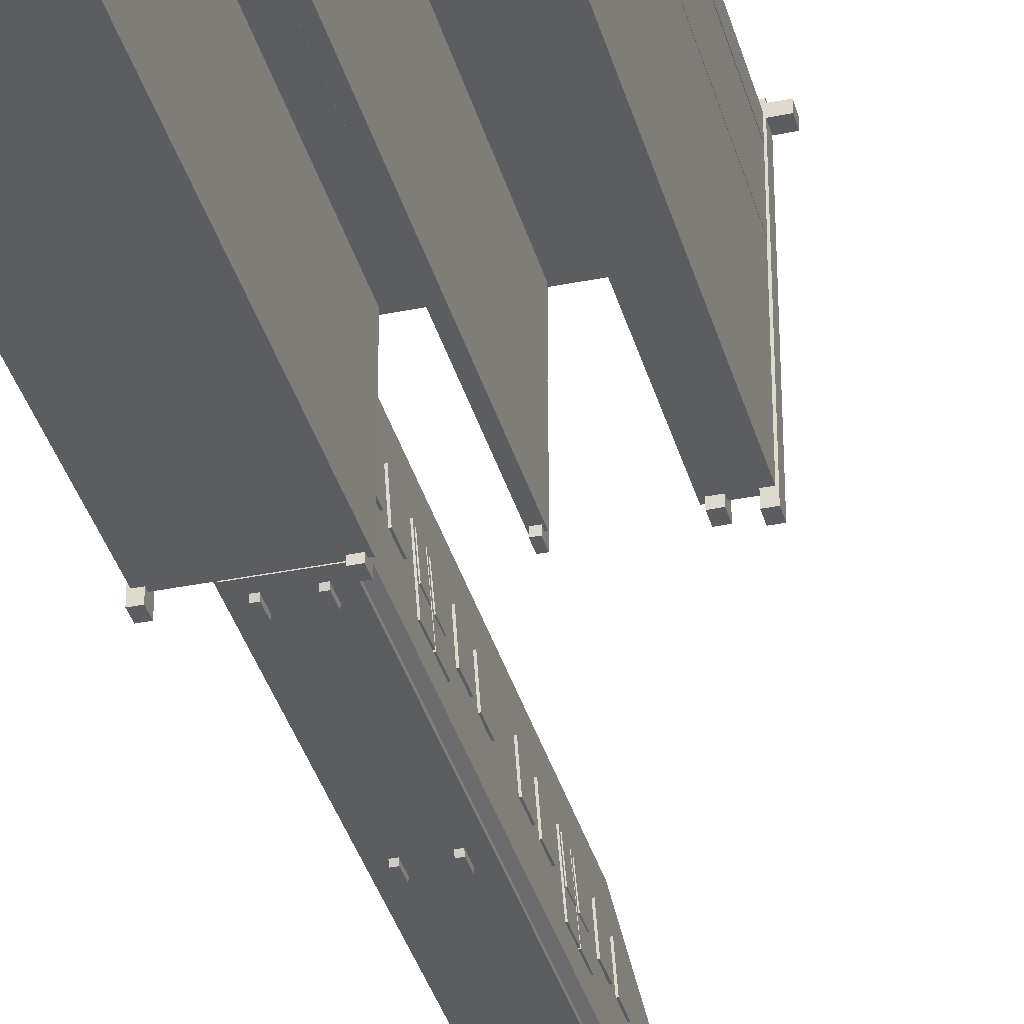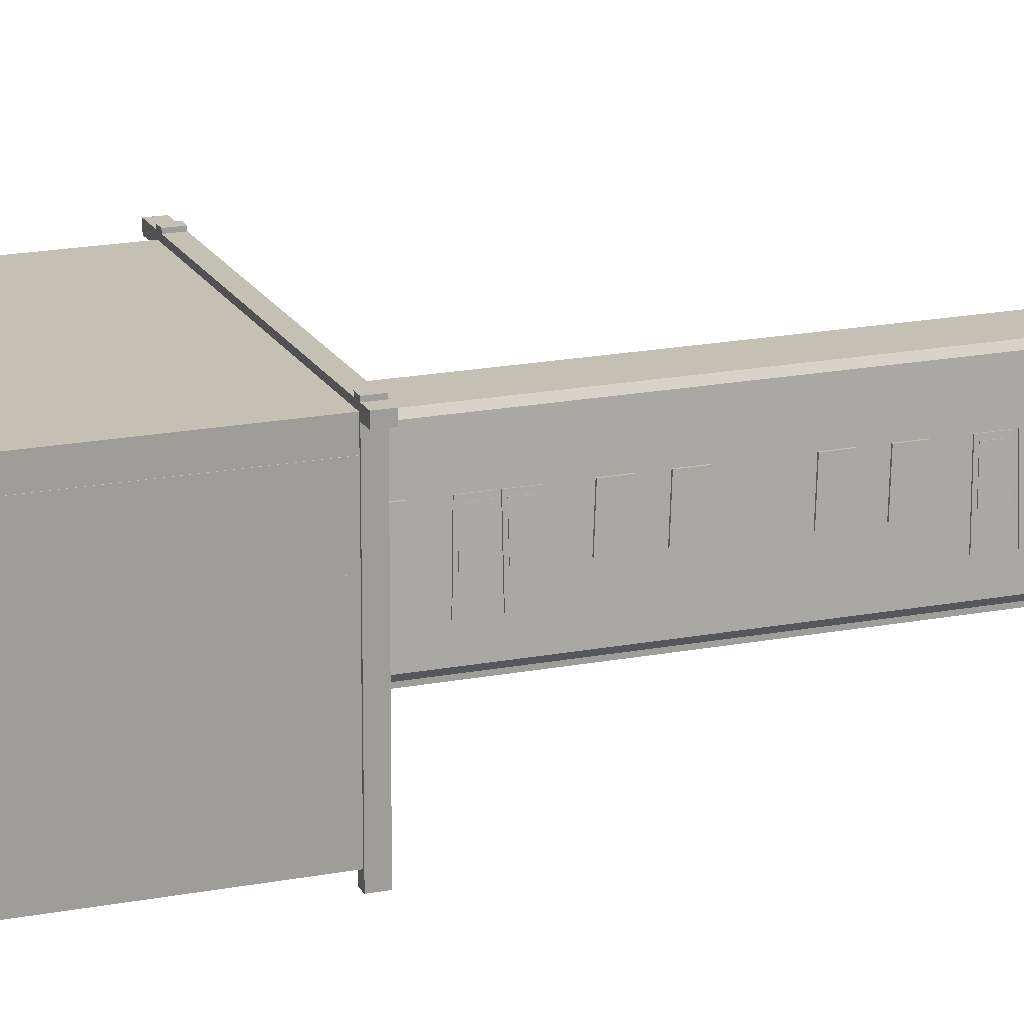
<metadata>
{"format":"obj","ext":"obj","renderer":"f3d","projection":"perspective","resolution":1024,"background":"white","views":[{"elev":-36.1,"azim":-165.1,"up":"+Y"},{"elev":18.4,"azim":-110.6,"up":"+Y"}]}
</metadata>
<code>
o Plane.008
v -0.9933 -0.08889 6.925
v -0.9932 3.703 6.925
v -1.144 -0.08888 6.925
v -1.144 3.703 6.925
g Plane.008_Plane.008_Material.010
f 2 3 1
f 2 4 3
o Plane.012
v 3.89 5.038 6.891
v 3.89 5.037 -6.853
v 3.739 5.038 6.891
v 3.739 5.037 -6.853
g Plane.012_Plane.012_Material.010
f 6 7 5
f 6 8 7
o Plane.013
v -3.784 5.038 6.891
v -3.784 5.037 -6.853
v -3.935 5.038 6.891
v -3.935 5.037 -6.853
g Plane.013_Plane.013_Material.010
f 10 11 9
f 10 12 11
o Cube.011_Cube.001
v 1.439 3.621 20.21
v 1.162 0.3324 7.109
v 1.162 0.3324 26.15
v 2.837 3.621 7.109
v 3.116 0.3324 7.109
v 2.837 3.621 20.21
v 3.116 0.3324 26.15
v 2.959 0.1757 26.51
v 2.138 3.752 19.86
v 2.748 3.621 20.21
v 2.748 3.752 19.86
v 1.439 3.621 19.86
v 1.525 3.621 20.21
v 1.525 3.752 19.86
v 2.837 3.621 19.86
v 2.837 3.621 20.21
v 2.138 3.621 20.21
v 1.525 3.752 7.287
v 2.138 3.752 8.386
v 2.138 3.752 7.287
v 2.748 3.752 7.287
v 2.837 3.621 8.386
v 2.837 3.621 7.287
v 1.439 3.621 7.287
v 1.525 3.752 8.386
v 2.748 3.752 8.386
v 1.439 3.621 8.386
v 2.138 3.621 7.109
v 2.748 3.621 7.109
v 1.525 3.621 7.109
v 2.837 3.621 7.109
v 2.959 0.08578 7.173
v 2.959 0.1757 7.173
v 1.318 0.1757 7.173
v 1.318 0.1757 26.51
v 1.318 0.08578 26.51
v 1.318 0.08578 7.173
v 2.959 -0.1689 27.23
v 1.318 -0.1689 27.23
v 2.959 -0.2588 27.23
v 2.959 0.08578 26.51
v 1.318 -0.2588 27.23
v 1.439 3.621 7.109
v 1.439 3.621 20.21
v 1.439 3.621 7.109
g Cube.011_Cube.001_Cube.011_Cube.001_Material.011
f 13 14 15
f 14 16 17
f 17 18 19
f 18 15 19
f 15 20 19
f 21 22 23
f 24 25 26
f 27 22 28
f 26 29 21
f 30 31 32
f 33 34 35
f 36 37 30
f 32 38 33
f 37 21 31
f 38 27 34
f 39 26 37
f 31 23 38
f 40 33 41
f 42 36 30
f 41 35 43
f 42 32 40
f 20 44 45
f 14 45 46
f 15 46 47
f 19 45 17
f 44 48 49
f 46 48 47
f 47 50 20
f 45 49 46
f 51 52 50
f 53 50 52
f 48 51 47
f 53 54 48
f 13 55 14
f 14 55 16
f 17 16 18
f 18 13 15
f 15 47 20
f 21 29 22
f 24 56 25
f 27 23 22
f 26 25 29
f 30 37 31
f 33 38 34
f 36 39 37
f 32 31 38
f 37 26 21
f 38 23 27
f 39 24 26
f 31 21 23
f 40 32 33
f 42 57 36
f 41 33 35
f 42 30 32
f 20 53 44
f 14 17 45
f 15 14 46
f 19 20 45
f 44 53 48
f 46 49 48
f 47 51 50
f 45 44 49
f 51 54 52
f 53 20 50
f 48 54 51
f 53 52 54
o Cube.039
v 1.309 2.588 7.591
v 1.288 1.544 7.517
v 1.222 1.545 7.517
v 1.375 2.587 7.591
v 1.288 1.544 8.196
v 1.309 2.588 8.123
v 1.222 1.545 8.196
v 1.375 2.587 8.123
g Cube.039_Cube.039_Material.001
f 58 59 60
f 61 62 59
f 62 63 64
f 63 60 64
f 62 60 59
f 61 63 65
f 58 61 59
f 61 65 62
f 62 65 63
f 63 58 60
f 62 64 60
f 61 58 63
o Cube.040
v 1.309 2.588 8.638
v 1.288 1.544 8.564
v 1.222 1.545 8.564
v 1.375 2.587 8.638
v 1.288 1.544 9.243
v 1.309 2.588 9.17
v 1.222 1.545 9.243
v 1.375 2.587 9.17
g Cube.040_Cube.040_Material.001
f 66 67 68
f 69 70 67
f 70 71 72
f 71 68 72
f 70 68 67
f 69 71 73
f 66 69 67
f 69 73 70
f 70 73 71
f 71 66 68
f 70 72 68
f 69 66 71
o Cube.041
v 1.309 2.588 12.8
v 1.288 1.544 12.72
v 1.222 1.545 12.72
v 1.375 2.587 12.8
v 1.288 1.544 13.4
v 1.309 2.588 13.33
v 1.222 1.545 13.4
v 1.375 2.587 13.33
g Cube.041_Cube.041_Material.001
f 74 75 76
f 77 78 75
f 78 79 80
f 79 76 80
f 78 76 75
f 77 79 81
f 74 77 75
f 77 81 78
f 78 81 79
f 79 74 76
f 78 80 76
f 77 74 79
o Cube.042
v 1.309 2.588 11.75
v 1.288 1.544 11.68
v 1.222 1.545 11.68
v 1.375 2.587 11.75
v 1.288 1.544 12.36
v 1.309 2.588 12.28
v 1.222 1.545 12.36
v 1.375 2.587 12.28
g Cube.042_Cube.042_Material.001
f 82 83 84
f 85 86 83
f 86 87 88
f 87 84 88
f 86 84 83
f 85 87 89
f 82 85 83
f 85 89 86
f 86 89 87
f 87 82 84
f 86 88 84
f 85 82 87
o Cube.043
v 1.319 2.586 9.808
v 1.246 0.9548 9.735
v 1.18 0.9605 9.735
v 1.385 2.58 9.808
v 1.246 0.9548 10.41
v 1.385 2.58 10.4
v 1.18 0.9605 10.41
v 1.319 2.586 10.4
g Cube.043_Cube.043_Material.002
f 90 91 92
f 93 94 91
f 95 96 94
f 96 90 92
f 94 92 91
f 95 90 97
f 90 93 91
f 93 95 94
f 95 97 96
f 96 97 90
f 94 96 92
f 95 93 90
o Cube.044
v 1.319 2.586 11.05
v 1.18 0.9605 11.12
v 1.246 0.9548 11.12
v 1.385 2.58 11.05
v 1.246 0.9548 10.45
v 1.385 2.58 10.46
v 1.18 0.9605 10.45
v 1.319 2.586 10.46
g Cube.044_Cube.044_Material.002
f 98 99 100
f 101 100 102
f 103 102 104
f 104 99 98
f 102 100 99
f 103 105 98
f 98 100 101
f 101 102 103
f 103 104 105
f 104 98 105
f 102 99 104
f 103 98 101
o Cube.045
v 1.294 2.486 9.878
v 1.249 1.579 9.837
v 1.212 1.582 9.837
v 1.331 2.482 9.878
v 1.249 1.579 10.33
v 1.331 2.482 10.33
v 1.212 1.582 10.33
v 1.294 2.486 10.33
g Cube.045_Cube.045_Material.015
f 106 107 108
f 109 110 107
f 111 112 110
f 112 106 108
f 110 108 107
f 109 113 111
f 106 109 107
f 109 111 110
f 111 113 112
f 112 113 106
f 110 112 108
f 109 106 113
o Cube.046
v 1.294 2.486 10.53
v 1.249 1.579 10.53
v 1.212 1.582 10.53
v 1.331 2.482 10.99
v 1.248 1.579 11.02
v 1.212 1.582 11.02
v 1.294 2.486 10.99
v 1.331 2.482 10.53
g Cube.046_Cube.046_Material.015
f 114 115 116
f 115 117 118
f 117 119 118
f 120 116 119
f 118 116 115
f 121 120 117
f 114 121 115
f 115 121 117
f 117 120 119
f 120 114 116
f 118 119 116
f 121 114 120
o Cylinder
v 2.533 0.3679 13.47
v 2.669 0.6105 13.8
v 2.669 0.3679 13.47
v 2.533 0.6105 13.8
v 2.669 0.3671 14.14
v 2.533 0.3671 14.14
v 2.669 -0.02595 14.01
v 2.533 -0.02546 13.59
v 2.533 -0.02595 14.01
v 2.669 -0.02547 13.59
g Cylinder_Cylinder_Material.016
f 122 123 124
f 125 126 123
f 127 128 126
f 129 130 127
f 130 131 128
f 129 124 131
f 123 128 131
f 122 125 123
f 125 127 126
f 127 130 128
f 127 125 122
f 122 129 127
f 130 129 131
f 129 122 124
f 131 124 123
f 123 126 128
o Cylinder.001
v 1.664 0.3679 13.47
v 1.8 0.6105 13.8
v 1.8 0.3679 13.47
v 1.664 0.6105 13.8
v 1.8 0.3671 14.14
v 1.664 0.3671 14.14
v 1.8 -0.02595 14.01
v 1.664 -0.02546 13.59
v 1.664 -0.02595 14.01
v 1.8 -0.02547 13.59
g Cylinder.001_Cylinder.001_Material.016
f 132 133 134
f 135 136 133
f 137 138 136
f 139 140 137
f 140 141 138
f 139 134 141
f 133 138 141
f 132 135 133
f 135 137 136
f 137 140 138
f 137 135 132
f 132 139 137
f 140 139 141
f 139 132 134
f 141 134 133
f 133 136 138
o Cylinder.004
v 2.533 0.368 7.404
v 2.669 0.6105 7.738
v 2.669 0.368 7.404
v 2.533 0.6105 7.738
v 2.669 0.3671 8.073
v 2.533 0.3671 8.073
v 2.669 -0.02599 7.944
v 2.533 -0.02543 7.531
v 2.533 -0.02599 7.944
v 2.669 -0.02543 7.531
g Cylinder.004_Cylinder.004_Material.016
f 142 143 144
f 145 146 143
f 147 148 146
f 149 150 147
f 150 151 148
f 149 144 151
f 143 148 151
f 142 145 143
f 145 147 146
f 147 150 148
f 147 145 142
f 142 149 147
f 150 149 151
f 149 142 144
f 151 144 143
f 143 146 148
o Cylinder.005
v 1.664 0.3746 7.406
v 1.8 0.6104 7.746
v 1.8 0.3746 7.406
v 1.664 0.6104 7.746
v 1.8 0.3604 8.075
v 1.664 0.3604 8.075
v 1.8 -0.03005 7.939
v 1.664 -0.02123 7.525
v 1.664 -0.03005 7.939
v 1.8 -0.02124 7.525
g Cylinder.005_Cylinder.005_Material.016
f 152 153 154
f 155 156 153
f 157 158 156
f 159 160 157
f 160 161 158
f 159 154 161
f 153 158 161
f 152 155 153
f 155 157 156
f 157 160 158
f 157 155 152
f 152 159 157
f 160 159 161
f 159 152 154
f 161 154 153
f 153 156 158
o Plane.015_Plane.023
v 0.9335 2.421 3.003
v 0.9336 1.356 3.003
v 0.9335 2.421 2.841
v 0.9336 1.356 2.841
g Plane.015_Plane.023_Material.007
f 163 164 162
f 163 165 164
o Plane.016_Plane.024
v 0.9335 2.255 3.008
v 0.9336 2.302 2.21
v 0.9335 2.417 3.018
v 0.9336 2.464 2.219
g Plane.016_Plane.024_Material.007
f 167 168 166
f 167 169 168
o Plane.017_Plane.025
v 0.9335 1.815 3.008
v 0.9336 1.862 2.21
v 0.9335 1.976 3.018
v 0.9336 2.023 2.219
g Plane.017_Plane.025_Material.007
f 171 172 170
f 171 173 172
o Plane.018_Plane.026
v 0.9335 1.328 1.846
v 0.9336 2.127 1.874
v 0.9335 1.323 2.008
v 0.9336 2.122 2.035
g Plane.018_Plane.026_Material.007
f 175 176 174
f 175 177 176
o Plane.023_Plane.027
v 0.9335 1.326 1.877
v 0.9336 1.349 1.493
v 0.9335 1.487 1.886
v 0.9336 1.51 1.502
g Plane.023_Plane.027_Material.007
f 179 180 178
f 179 181 180
o Plane.024_Plane.028
v 0.9335 1.328 1.429
v 0.9336 2.127 1.456
v 0.9335 1.323 1.59
v 0.9336 2.122 1.618
g Plane.024_Plane.028_Material.007
f 183 184 182
f 183 185 184
o Plane.025_Plane.029
v 0.9335 1.326 1.223
v 0.9336 1.349 0.8387
v 0.9335 1.487 1.232
v 0.9336 1.51 0.8482
g Plane.025_Plane.029_Material.007
f 187 188 186
f 187 189 188
o Plane.026_Plane.030
v 0.9335 1.328 1.095
v 0.9336 2.127 1.122
v 0.9335 1.323 1.257
v 0.9336 2.122 1.284
g Plane.026_Plane.030_Material.007
f 191 192 190
f 191 193 192
o Plane.027_Plane.031
v 0.9335 1.961 1.223
v 0.9336 1.984 0.8387
v 0.9335 2.123 1.232
v 0.9336 2.145 0.8482
g Plane.027_Plane.031_Material.007
f 195 196 194
f 195 197 196
o Plane.028_Plane.032
v 0.9335 1.328 0.5028
v 0.9336 2.127 0.5301
v 0.9335 1.323 0.6643
v 0.9336 2.122 0.6916
g Plane.028_Plane.032_Material.007
f 199 200 198
f 199 201 200
o Plane.029_Plane.033
v 0.9335 1.678 0.6436
v 0.9336 1.402 0.2027
v 0.9335 1.815 0.5579
v 0.9336 1.539 0.117
g Plane.029_Plane.033_Material.007
f 203 204 202
f 203 205 204
o Plane.030_Plane.034
v 0.9335 1.665 0.5082
v 0.9336 2.032 0.1387
v 0.9335 1.78 0.6219
v 0.9336 2.146 0.2524
g Plane.030_Plane.034_Material.007
f 207 208 206
f 207 209 208
o Plane.033_Plane.037
v 0.9335 0.3107 0.224
v 0.9336 1.11 0.2513
v 0.9335 0.3052 0.3856
v 0.9336 1.105 0.4129
g Plane.033_Plane.037_Material.007
f 211 212 210
f 211 213 212
o Plane.032_Plane.036
v 0.9335 0.3085 0.2545
v 0.9336 0.3312 -0.1298
v 0.9335 0.4697 0.264
v 0.9336 0.4924 -0.1203
g Plane.032_Plane.036_Material.007
f 215 216 214
f 215 217 216
o Plane.031_Plane.035
v 0.9335 0.3107 -0.1936
v 0.9336 1.11 -0.1663
v 0.9335 0.3052 -0.03208
v 0.9336 1.105 -0.004772
g Plane.031_Plane.035_Material.007
f 219 220 218
f 219 221 220
o Plane.036_Plane.040
v 0.9335 0.3107 -0.9093
v 0.9336 1.11 -0.882
v 0.9335 0.3052 -0.7477
v 0.9336 1.105 -0.7204
g Plane.036_Plane.040_Material.007
f 223 224 222
f 223 225 224
o Plane.035_Plane.039
v 0.9335 0.3085 -0.4612
v 0.9336 0.3312 -0.8454
v 0.9335 0.4697 -0.4517
v 0.9336 0.4924 -0.8359
g Plane.035_Plane.039_Material.007
f 227 228 226
f 227 229 228
o Plane.034_Plane.038
v 0.9335 0.3107 -0.4916
v 0.9336 1.11 -0.4643
v 0.9335 0.3052 -0.3301
v 0.9336 1.105 -0.3028
g Plane.034_Plane.038_Material.007
f 231 232 230
f 231 233 232
o Plane.037_Plane.041
v 0.9335 0.9448 -0.4612
v 0.9336 0.9675 -0.8454
v 0.9335 1.106 -0.4517
v 0.9336 1.129 -0.8359
g Plane.037_Plane.041_Material.007
f 235 236 234
f 235 237 236
o Plane.040_Plane.044
v 0.9335 0.7356 -1.228
v 0.9336 1.151 -1.214
v 0.9335 0.7301 -1.067
v 0.9336 1.146 -1.053
g Plane.040_Plane.044_Material.007
f 239 240 238
f 239 241 240
o Plane.039_Plane.043
v 0.9335 0.7183 -1.205
v 0.9336 0.741 -1.589
v 0.9335 0.8794 -1.195
v 0.9336 0.9021 -1.579
g Plane.039_Plane.043_Material.007
f 243 244 242
f 243 245 244
o Plane.038_Plane.042
v 0.9335 0.7356 -1.646
v 0.9336 1.151 -1.632
v 0.9335 0.7301 -1.485
v 0.9336 1.146 -1.47
g Plane.038_Plane.042_Material.007
f 247 248 246
f 247 249 248
o Plane.042_Plane.046
v 0.9335 0.3349 -1.661
v 0.9336 0.7766 -1.646
v 0.9335 0.3294 -1.499
v 0.9336 0.7711 -1.484
g Plane.042_Plane.046_Material.007
f 251 252 250
f 251 253 252
o Plane.041_Plane.045
v 0.9335 0.3044 -1.114
v 0.9336 0.3352 -1.636
v 0.9335 0.4657 -1.104
v 0.9336 0.4966 -1.626
g Plane.041_Plane.045_Material.007
f 255 256 254
f 255 257 256
o Cube.020_Cube.652
v -3.921 -0.08459 6.9
v -3.921 -0.08459 -6.9
v -2.996 -0.08459 -6.9
v -2.996 -0.08459 6.9
v -3.921 3.614 6.9
v -3.921 3.614 -6.9
v -2.996 3.614 -6.9
v -2.996 3.614 6.9
g Cube.020_Cube.652_Material.006
f 262 259 258
f 261 264 265
f 259 261 258
f 262 261 265
f 262 264 263
f 263 260 259
f 262 263 259
f 261 260 264
f 259 260 261
f 262 258 261
f 262 265 264
f 263 264 260
o Cube.021_Cube.653
v -0.933 -0.1171 -6.897
v -0.933 -0.1171 6.902
v -1.173 -0.1171 6.902
v -1.173 -0.1171 -6.897
v -0.933 3.648 6.902
v -0.933 3.648 -6.897
v -1.173 3.648 6.902
v -1.173 3.648 -6.897
g Cube.021_Cube.653_Material.006
f 266 268 269
f 270 268 267
f 272 269 268
f 273 266 269
f 267 271 270
f 271 272 270
f 266 267 268
f 270 272 268
f 272 273 269
f 273 271 266
f 267 266 271
f 271 273 272
o Cube.022_Cube.654
v 3.897 -0.1173 6.876
v 3.897 -0.1173 -6.924
v 0.9256 -0.1173 -6.924
v 0.9256 -0.1173 6.876
v 3.897 3.654 -6.924
v 3.897 3.654 6.876
v 0.9256 3.654 -6.924
v 0.9256 3.654 6.876
g Cube.022_Cube.654_Material.006
f 279 277 274
f 281 276 277
f 278 274 275
f 277 275 274
f 276 278 275
f 280 279 278
f 279 281 277
f 281 280 276
f 278 279 274
f 277 276 275
f 276 280 278
f 280 281 279
o Cube_Cube.655
v -3.926 3.596 6.897
v -3.926 5.561 6.897
v -3.926 3.596 -6.897
v -3.926 5.561 -6.897
v 3.896 3.596 6.897
v 3.896 5.561 6.897
v 3.896 3.596 -6.897
v 3.896 5.561 -6.897
g Cube_Cube.655_Material.006
f 283 284 282
f 285 288 284
f 289 286 288
f 287 282 286
f 288 282 284
f 285 287 289
f 283 285 284
f 285 289 288
f 289 287 286
f 287 283 282
f 288 286 282
f 285 283 287
o Cube.030_Cube.663
v 1.309 2.588 14.84
v 1.288 1.544 14.77
v 1.222 1.545 14.77
v 1.375 2.587 14.84
v 1.288 1.544 15.44
v 1.309 2.588 15.37
v 1.222 1.545 15.44
v 1.375 2.587 15.37
g Cube.030_Cube.663_Material.001
f 290 291 292
f 293 294 291
f 294 295 296
f 295 292 296
f 294 292 291
f 293 295 297
f 290 293 291
f 293 297 294
f 294 297 295
f 295 290 292
f 294 296 292
f 293 290 295
o Cube.029_Cube.662
v 1.309 2.588 15.89
v 1.288 1.544 15.81
v 1.222 1.545 15.81
v 1.375 2.587 15.89
v 1.288 1.544 16.49
v 1.309 2.588 16.42
v 1.222 1.545 16.49
v 1.375 2.587 16.42
g Cube.029_Cube.662_Material.001
f 298 299 300
f 301 302 299
f 302 303 304
f 303 300 304
f 302 300 299
f 301 303 305
f 298 301 299
f 301 305 302
f 302 305 303
f 303 298 300
f 302 304 300
f 301 298 303
o Cube.028_Cube.661
v 1.309 2.588 20.05
v 1.288 1.544 19.97
v 1.222 1.545 19.97
v 1.375 2.587 20.05
v 1.288 1.544 20.65
v 1.309 2.588 20.58
v 1.222 1.545 20.65
v 1.375 2.587 20.58
g Cube.028_Cube.661_Material.001
f 306 307 308
f 309 310 307
f 310 311 312
f 311 308 312
f 310 308 307
f 309 311 313
f 306 309 307
f 309 313 310
f 310 313 311
f 311 306 308
f 310 312 308
f 309 306 311
o Cube.027_Cube.660
v 1.309 2.588 19
v 1.288 1.544 18.93
v 1.222 1.545 18.93
v 1.375 2.587 19
v 1.288 1.544 19.61
v 1.309 2.588 19.53
v 1.222 1.545 19.61
v 1.375 2.587 19.53
g Cube.027_Cube.660_Material.001
f 314 315 316
f 317 318 315
f 318 319 320
f 319 316 320
f 318 316 315
f 317 319 321
f 314 317 315
f 317 321 318
f 318 321 319
f 319 314 316
f 318 320 316
f 317 314 319
o Cube.026_Cube.659
v 1.319 2.586 17.06
v 1.246 0.9548 16.98
v 1.18 0.9605 16.98
v 1.385 2.58 17.06
v 1.246 0.9548 17.66
v 1.385 2.58 17.65
v 1.18 0.9605 17.66
v 1.319 2.586 17.65
g Cube.026_Cube.659_Material.002
f 322 323 324
f 325 326 323
f 327 328 326
f 328 322 324
f 326 324 323
f 327 322 329
f 322 325 323
f 325 327 326
f 327 329 328
f 328 329 322
f 326 328 324
f 327 325 322
o Cube.025_Cube.658
v 1.319 2.586 18.3
v 1.18 0.9605 18.37
v 1.246 0.9548 18.37
v 1.385 2.58 18.3
v 1.246 0.9548 17.7
v 1.385 2.58 17.71
v 1.18 0.9605 17.7
v 1.319 2.586 17.71
g Cube.025_Cube.658_Material.002
f 330 331 332
f 333 332 334
f 335 334 336
f 336 331 330
f 334 332 331
f 335 337 330
f 330 332 333
f 333 334 335
f 335 336 337
f 336 330 337
f 334 331 336
f 335 330 333
o Cube.024_Cube.657
v 1.294 2.486 17.13
v 1.249 1.579 17.09
v 1.212 1.582 17.09
v 1.331 2.482 17.13
v 1.249 1.579 17.58
v 1.331 2.482 17.58
v 1.212 1.582 17.58
v 1.294 2.486 17.58
g Cube.024_Cube.657_Material.015
f 338 339 340
f 341 342 339
f 343 344 342
f 344 338 340
f 342 340 339
f 341 345 343
f 338 341 339
f 341 343 342
f 343 345 344
f 344 345 338
f 342 344 340
f 341 338 345
o Cube.023_Cube.656
v 1.294 2.486 17.78
v 1.249 1.579 17.78
v 1.212 1.582 17.78
v 1.331 2.482 18.24
v 1.248 1.579 18.27
v 1.212 1.582 18.27
v 1.294 2.486 18.24
v 1.331 2.482 17.78
g Cube.023_Cube.656_Material.015
f 346 347 348
f 347 349 350
f 349 351 350
f 352 348 351
f 350 348 347
f 353 352 349
f 346 353 347
f 347 353 349
f 349 352 351
f 352 346 348
f 350 351 348
f 353 346 352
o Cube.031_Cube
v -1.13 -0.2772 7.1
v -1.13 3.869 7.1
v -1.13 -0.2772 6.756
v -1.13 3.869 6.756
v -0.9766 -0.2772 7.1
v -0.9766 3.869 7.1
v -0.9766 -0.2772 6.756
v -0.9766 3.869 6.756
g Cube.031_Cube_Material.010
f 355 356 354
f 357 360 356
f 361 358 360
f 359 354 358
f 360 354 356
f 357 359 361
f 355 357 356
f 357 361 360
f 361 359 358
f 359 355 354
f 360 358 354
f 357 355 359
o Cube.032_Cube.020
v 1.01 -0.2772 7.1
v 1.01 3.869 7.1
v 1.01 -0.2772 6.756
v 1.01 3.869 6.756
v 1.242 -0.2772 7.1
v 1.242 3.869 7.1
v 1.242 -0.2772 6.756
v 1.242 3.869 6.756
g Cube.032_Cube.020_Material.010
f 363 364 362
f 365 368 364
f 369 366 368
f 367 362 366
f 368 362 364
f 365 367 369
f 363 365 364
f 365 369 368
f 369 367 366
f 367 363 362
f 368 366 362
f 365 363 367
o Cube.033_Cube.021
v -3.321 -0.2772 7.1
v -3.321 3.869 7.1
v -3.321 -0.2772 6.756
v -3.321 3.869 6.756
v -3.089 -0.2772 7.1
v -3.089 3.869 7.1
v -3.089 -0.2772 6.756
v -3.089 3.869 6.756
g Cube.033_Cube.021_Material.010
f 371 372 370
f 373 376 372
f 377 374 376
f 375 370 374
f 376 370 372
f 373 375 377
f 371 373 372
f 373 377 376
f 377 375 374
f 375 371 370
f 376 374 370
f 373 371 375
o Cube.034_Cube.022
v 1.492 3.671 7.1
v -3.599 3.671 7.1
v 1.492 3.671 6.756
v -3.599 3.671 6.756
v 1.492 3.825 7.1
v -3.599 3.825 7.1
v 1.492 3.825 6.756
v -3.599 3.825 6.756
g Cube.034_Cube.022_Material.010
f 379 380 378
f 381 384 380
f 385 382 384
f 383 378 382
f 384 378 380
f 381 383 385
f 379 381 380
f 381 385 384
f 385 383 382
f 383 379 378
f 384 382 378
f 381 379 383
o Cube.035_Cube.023
v -3.965 -0.3814 7.1
v -3.965 5.76 7.1
v -3.965 -0.3814 6.756
v -3.965 5.76 6.756
v -3.733 -0.3814 7.1
v -3.733 5.76 7.1
v -3.733 -0.3814 6.756
v -3.733 5.76 6.756
g Cube.035_Cube.023_Material.010
f 387 388 386
f 389 392 388
f 393 390 392
f 391 386 390
f 392 386 388
f 389 391 393
f 387 389 388
f 389 393 392
f 393 391 390
f 391 387 386
f 392 390 386
f 389 387 391
o Cube.036_Cube.024
v 3.719 -0.3814 7.1
v 3.719 5.76 7.1
v 3.719 -0.3814 6.756
v 3.719 5.76 6.756
v 3.95 -0.3814 7.1
v 3.95 5.76 7.1
v 3.95 -0.3814 6.756
v 3.95 5.76 6.756
g Cube.036_Cube.024_Material.010
f 395 396 394
f 397 400 396
f 401 398 400
f 399 394 398
f 400 394 396
f 397 399 401
f 395 397 396
f 397 401 400
f 401 399 398
f 399 395 394
f 400 398 394
f 397 395 399
o Cube.037_Cube.025
v -4.3 5.682 7.1
v 4.558 5.682 7.1
v -4.3 5.682 6.756
v 4.558 5.682 6.756
v -4.3 5.45 7.1
v 4.558 5.45 7.1
v -4.3 5.45 6.756
v 4.558 5.45 6.756
g Cube.037_Cube.025_Material.010
f 403 404 402
f 405 408 404
f 409 406 408
f 407 402 406
f 408 402 404
f 405 407 409
f 403 405 404
f 405 409 408
f 409 407 406
f 407 403 402
f 408 406 402
f 405 403 407

</code>
